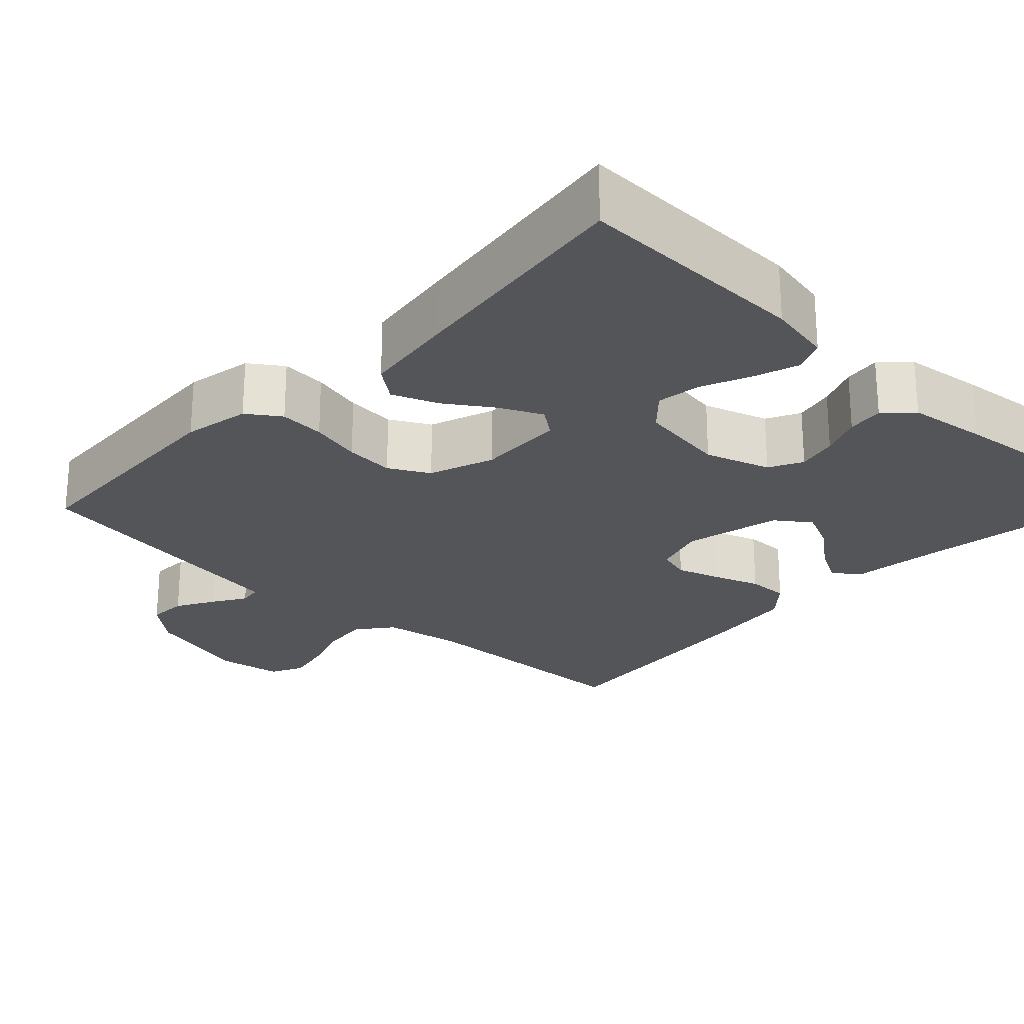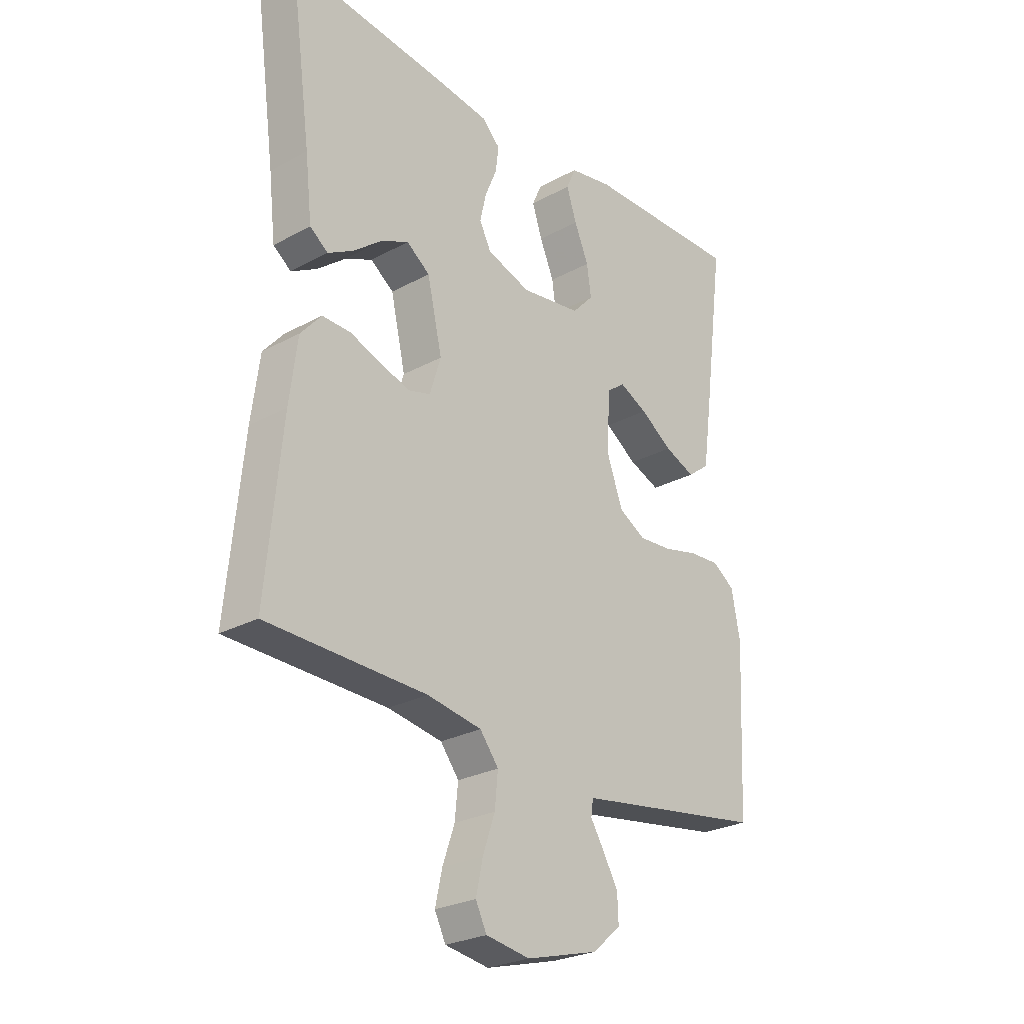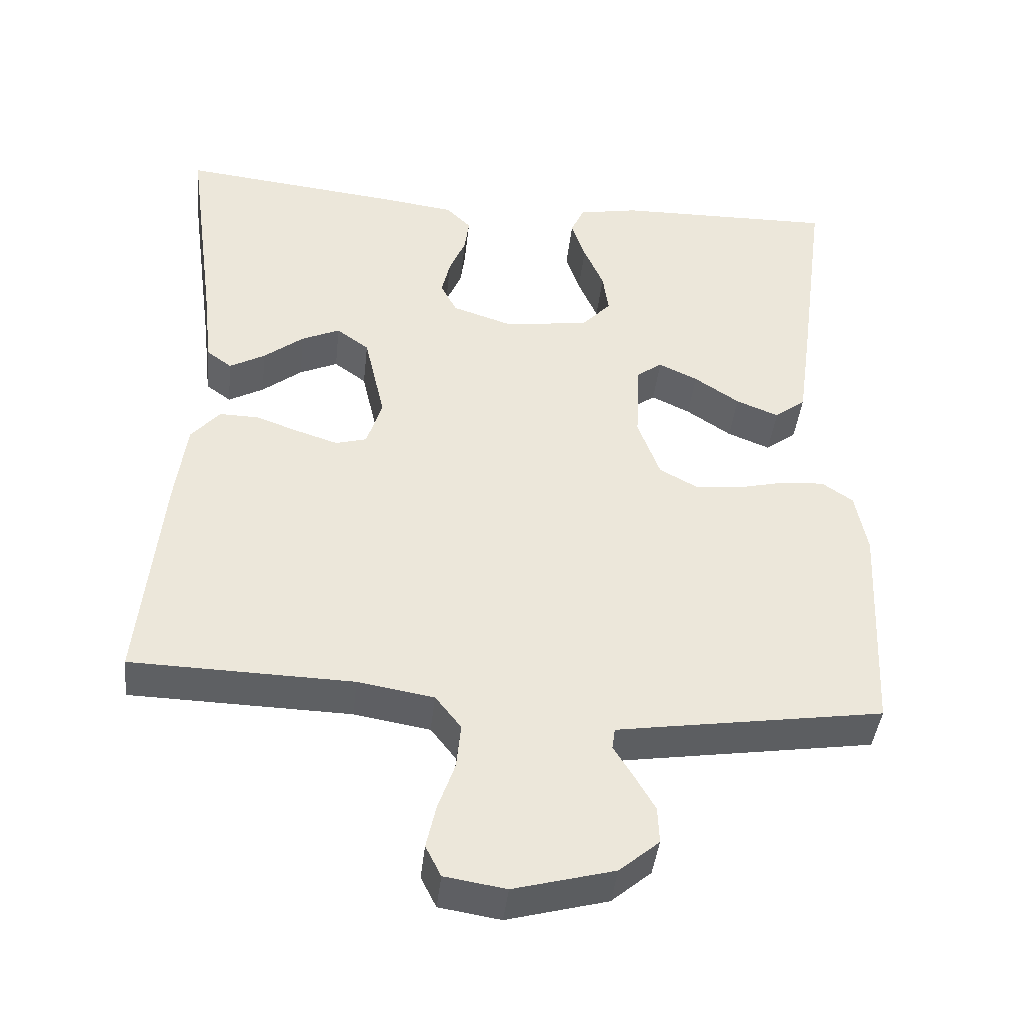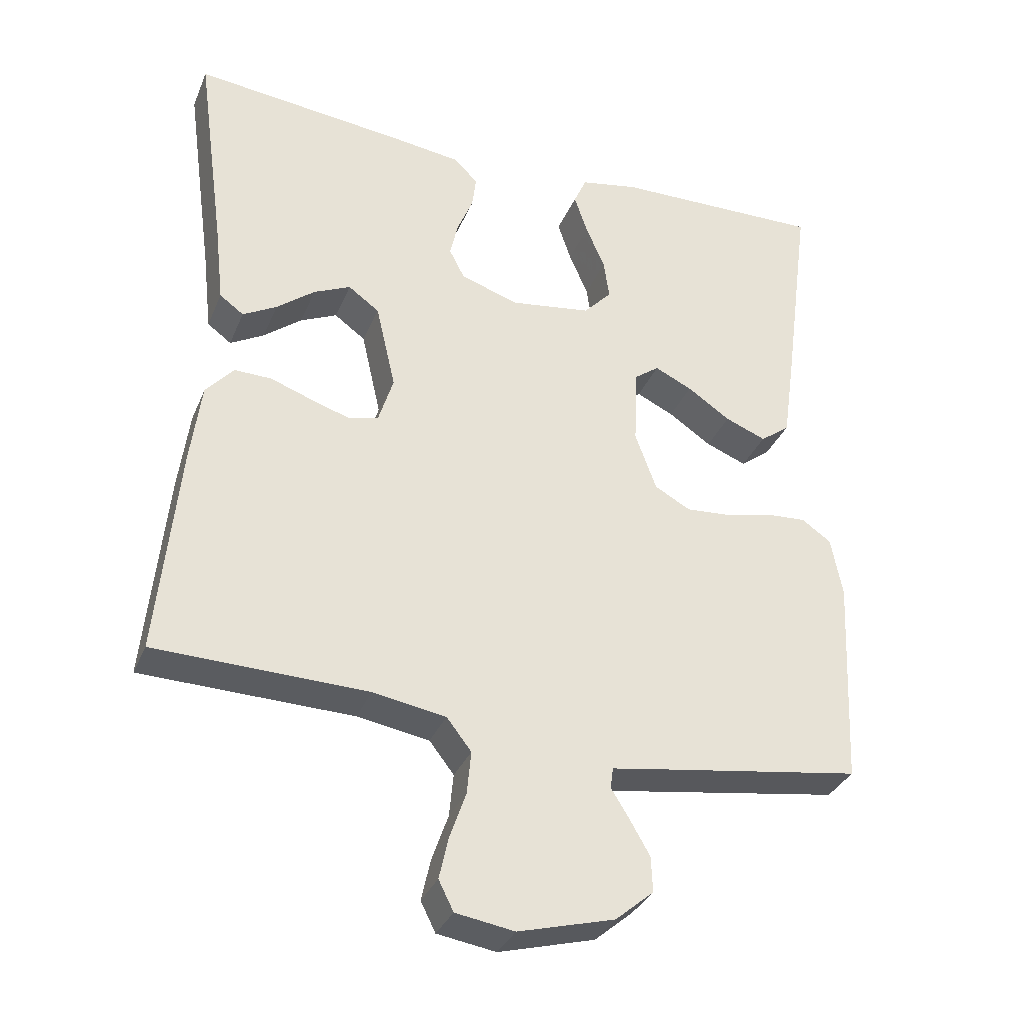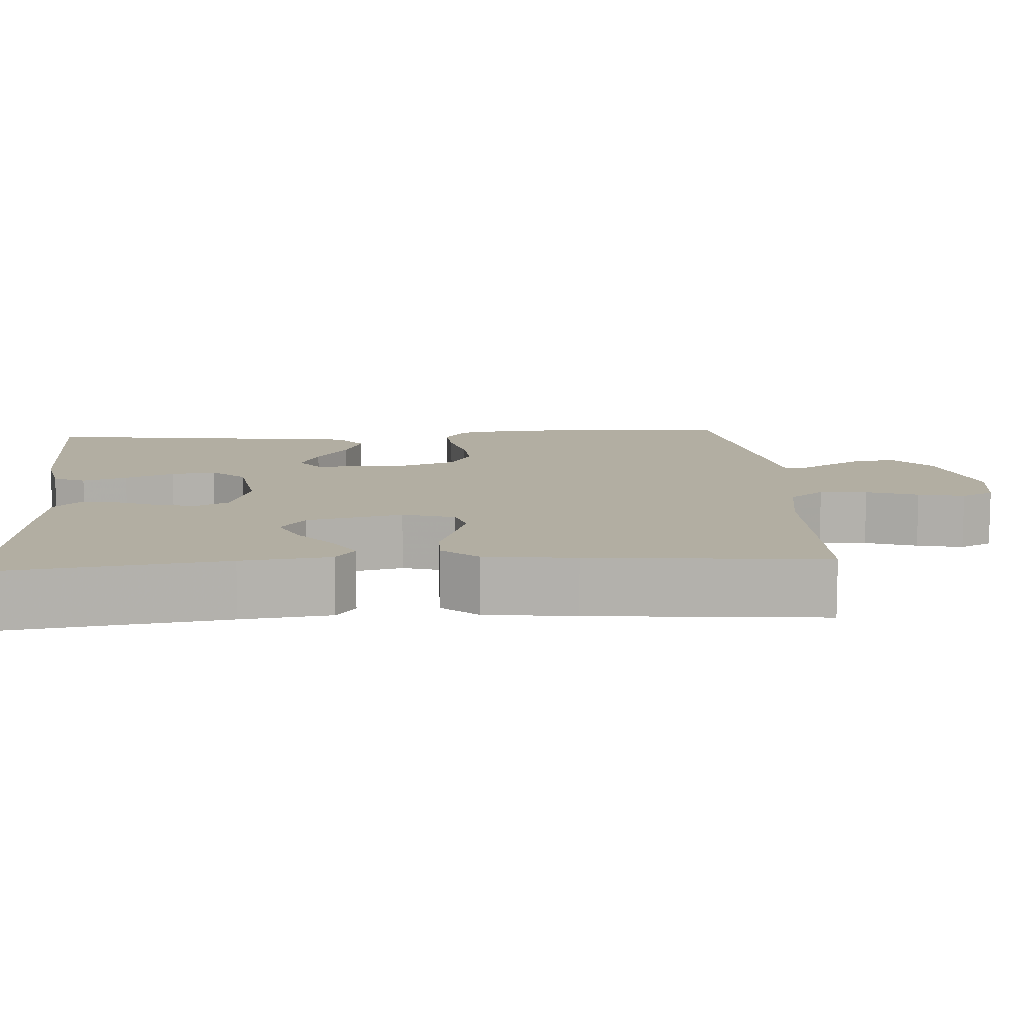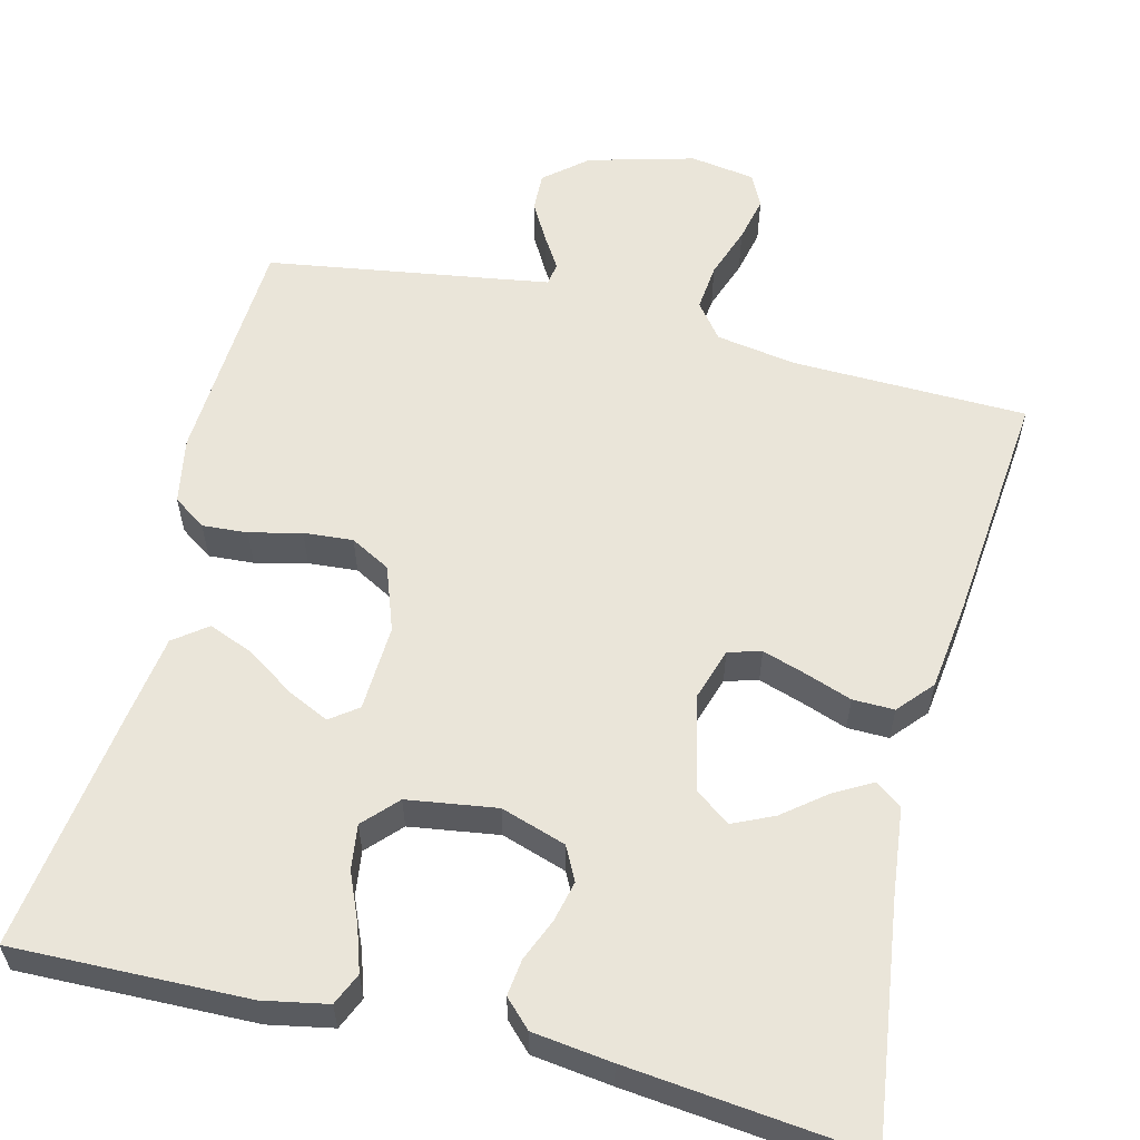
<metadata>
{"format":"obj","ext":"obj","renderer":"f3d","projection":"perspective","resolution":1024,"background":"white","views":[{"elev":-24.5,"azim":-43.4,"up":"+Y"},{"elev":-26.4,"azim":130.5,"up":"+Z"},{"elev":-42.4,"azim":173.7,"up":"+Z"},{"elev":-33.7,"azim":159.5,"up":"+Z"},{"elev":10.7,"azim":85.9,"up":"+Y"},{"elev":58.0,"azim":14.1,"up":"+Y"}]}
</metadata>
<code>
v 0.5 0.07 0.5
v 0.459 0.07 0.2
v 0.446 0.07 0.086
v 0.412 0.07 0.061
v 0.364 0.07 0.088
v 0.31 0.07 0.131
v 0.258 0.07 0.155
v 0.214 0.07 0.123
v 0.186 0.07 0
v 0.207 0.07 -0.067
v 0.249 0.07 -0.079
v 0.305 0.07 -0.061
v 0.364 0.07 -0.04
v 0.417 0.07 -0.039
v 0.456 0.07 -0.084
v 0.471 0.07 -0.2
v 0.5 0.07 -0.5
v 0.2 0.07 -0.507
v 0.097 0.07 -0.524
v 0.062 0.07 -0.569
v 0.068 0.07 -0.63
v 0.091 0.07 -0.696
v 0.104 0.07 -0.755
v 0.083 0.07 -0.797
v 0 0.07 -0.81
v -0.136 0.07 -0.773
v -0.19 0.07 -0.727
v -0.188 0.07 -0.677
v -0.16 0.07 -0.628
v -0.134 0.07 -0.586
v -0.138 0.07 -0.557
v -0.2 0.07 -0.547
v -0.5 0.07 -0.5
v -0.515 0.07 -0.2
v -0.499 0.07 -0.115
v -0.457 0.07 -0.086
v -0.399 0.07 -0.09
v -0.333 0.07 -0.106
v -0.27 0.07 -0.111
v -0.219 0.07 -0.083
v -0.189 0.07 0
v -0.194 0.07 0.111
v -0.229 0.07 0.137
v -0.282 0.07 0.112
v -0.343 0.07 0.071
v -0.401 0.07 0.048
v -0.443 0.07 0.08
v -0.46 0.07 0.2
v -0.5 0.07 0.5
v -0.2 0.07 0.493
v -0.118 0.07 0.477
v -0.1 0.07 0.436
v -0.119 0.07 0.379
v -0.146 0.07 0.316
v -0.154 0.07 0.259
v -0.114 0.07 0.216
v 0 0.07 0.199
v 0.083 0.07 0.226
v 0.105 0.07 0.269
v 0.093 0.07 0.321
v 0.071 0.07 0.374
v 0.065 0.07 0.421
v 0.099 0.07 0.455
v 0.2 0.07 0.468
v 0.5 0 0.5
v 0.459 0 0.2
v 0.446 0 0.086
v 0.412 0 0.061
v 0.364 0 0.088
v 0.31 0 0.131
v 0.258 0 0.155
v 0.214 0 0.123
v 0.186 0 0
v 0.207 0 -0.067
v 0.249 0 -0.079
v 0.305 0 -0.061
v 0.364 0 -0.04
v 0.417 0 -0.039
v 0.456 0 -0.084
v 0.471 0 -0.2
v 0.5 0 -0.5
v 0.2 0 -0.507
v 0.097 0 -0.524
v 0.062 0 -0.569
v 0.068 0 -0.63
v 0.091 0 -0.696
v 0.104 0 -0.755
v 0.083 0 -0.797
v 0 0 -0.81
v -0.136 0 -0.773
v -0.19 0 -0.727
v -0.188 0 -0.677
v -0.16 0 -0.628
v -0.134 0 -0.586
v -0.138 0 -0.557
v -0.2 0 -0.547
v -0.5 0 -0.5
v -0.515 0 -0.2
v -0.499 0 -0.115
v -0.457 0 -0.086
v -0.399 0 -0.09
v -0.333 0 -0.106
v -0.27 0 -0.111
v -0.219 0 -0.083
v -0.189 0 0
v -0.194 0 0.111
v -0.229 0 0.137
v -0.282 0 0.112
v -0.343 0 0.071
v -0.401 0 0.048
v -0.443 0 0.08
v -0.46 0 0.2
v -0.5 0 0.5
v -0.2 0 0.493
v -0.118 0 0.477
v -0.1 0 0.436
v -0.119 0 0.379
v -0.146 0 0.316
v -0.154 0 0.259
v -0.114 0 0.216
v 0 0 0.199
v 0.083 0 0.226
v 0.105 0 0.269
v 0.093 0 0.321
v 0.071 0 0.374
v 0.065 0 0.421
v 0.099 0 0.455
v 0.2 0 0.468
f 63 64 1 2
f 60 61 62 63
f 59 60 63 2
f 58 59 2 3
f 51 52 53 54
f 49 50 51 54
f 49 54 55
f 48 49 55 56
f 44 45 46 47
f 43 44 47 48
f 35 36 37 38
f 35 38 39
f 32 33 34 35
f 31 32 35 39
f 27 28 29 30
f 25 26 27 30
f 25 30 31
f 21 22 23 24
f 20 21 24 25
f 15 16 17 18
f 15 18 19
f 12 13 14 15
f 11 12 15 19
f 10 11 19 20
f 3 4 5 6
f 3 6 7
f 58 3 7
f 57 58 7 8
f 43 48 56 57
f 42 43 57 8
f 41 42 8 9
f 40 41 9 10
f 39 40 10 20
f 20 25 31 39
f 66 65 128 127
f 127 126 125 124
f 66 127 124 123
f 67 66 123 122
f 118 117 116 115
f 118 115 114 113
f 119 118 113
f 120 119 113 112
f 111 110 109 108
f 112 111 108 107
f 102 101 100 99
f 103 102 99
f 99 98 97 96
f 103 99 96 95
f 94 93 92 91
f 94 91 90 89
f 95 94 89
f 88 87 86 85
f 89 88 85 84
f 82 81 80 79
f 83 82 79
f 79 78 77 76
f 83 79 76 75
f 84 83 75 74
f 70 69 68 67
f 71 70 67
f 71 67 122
f 72 71 122 121
f 121 120 112 107
f 72 121 107 106
f 73 72 106 105
f 74 73 105 104
f 84 74 104 103
f 103 95 89 84
f 1 65 66 2
f 2 66 67 3
f 3 67 68 4
f 4 68 69 5
f 5 69 70 6
f 6 70 71 7
f 7 71 72 8
f 8 72 73 9
f 9 73 74 10
f 10 74 75 11
f 11 75 76 12
f 12 76 77 13
f 13 77 78 14
f 14 78 79 15
f 15 79 80 16
f 16 80 81 17
f 17 81 82 18
f 18 82 83 19
f 19 83 84 20
f 20 84 85 21
f 21 85 86 22
f 22 86 87 23
f 23 87 88 24
f 24 88 89 25
f 25 89 90 26
f 26 90 91 27
f 27 91 92 28
f 28 92 93 29
f 29 93 94 30
f 30 94 95 31
f 31 95 96 32
f 32 96 97 33
f 33 97 98 34
f 34 98 99 35
f 35 99 100 36
f 36 100 101 37
f 37 101 102 38
f 38 102 103 39
f 39 103 104 40
f 40 104 105 41
f 41 105 106 42
f 42 106 107 43
f 43 107 108 44
f 44 108 109 45
f 45 109 110 46
f 46 110 111 47
f 47 111 112 48
f 48 112 113 49
f 49 113 114 50
f 50 114 115 51
f 51 115 116 52
f 52 116 117 53
f 53 117 118 54
f 54 118 119 55
f 55 119 120 56
f 56 120 121 57
f 57 121 122 58
f 58 122 123 59
f 59 123 124 60
f 60 124 125 61
f 61 125 126 62
f 62 126 127 63
f 63 127 128 64
f 64 128 65 1

</code>
